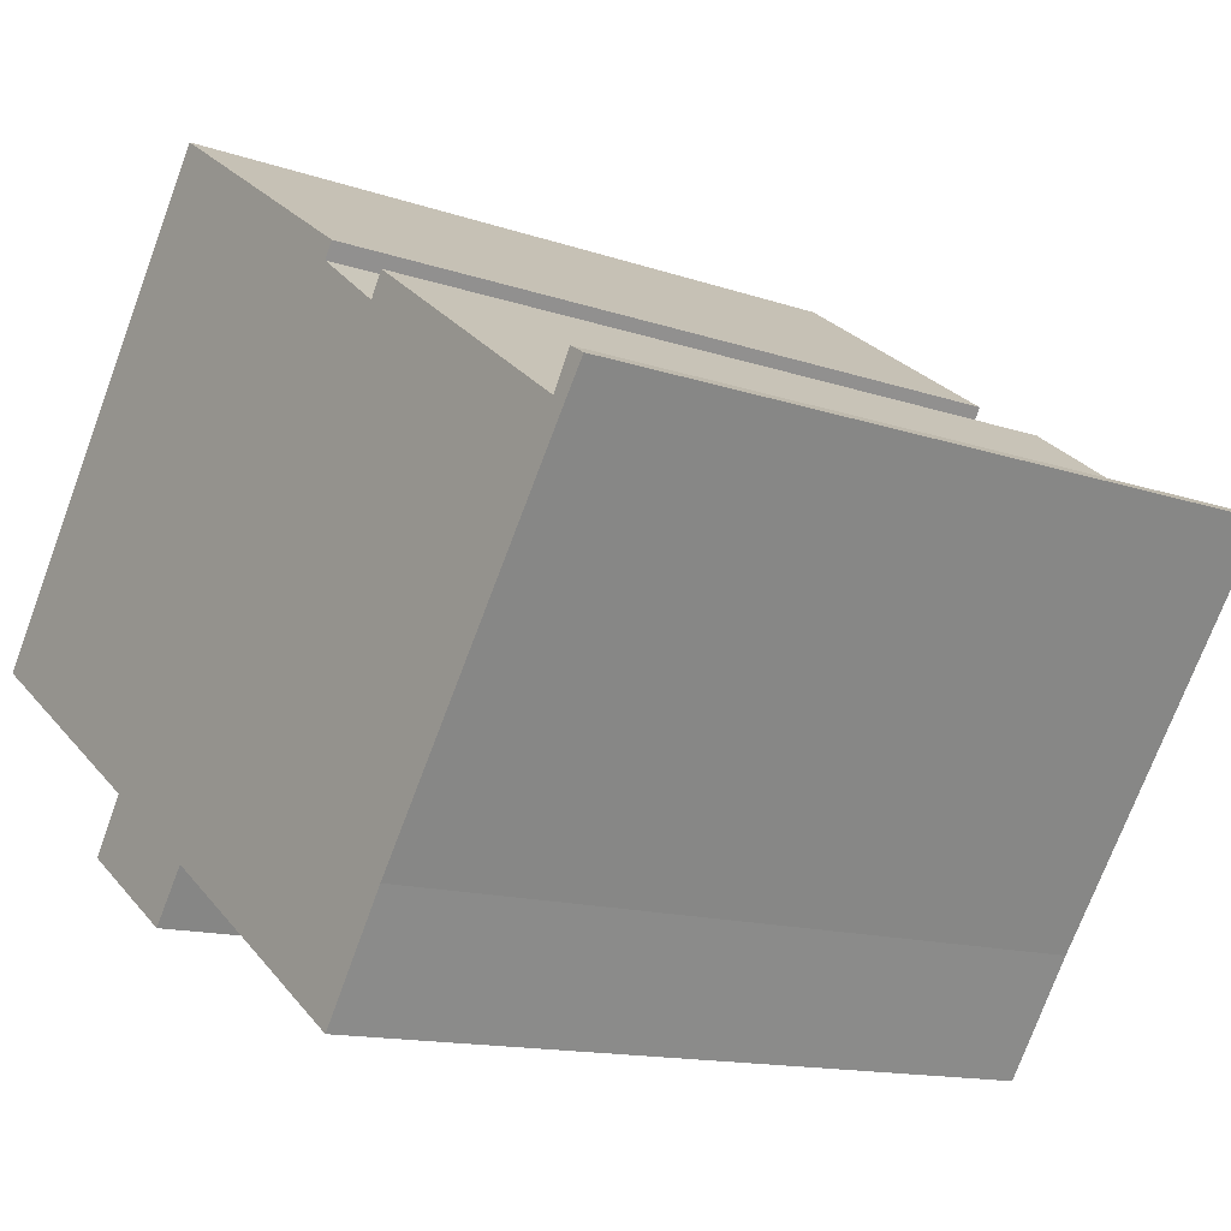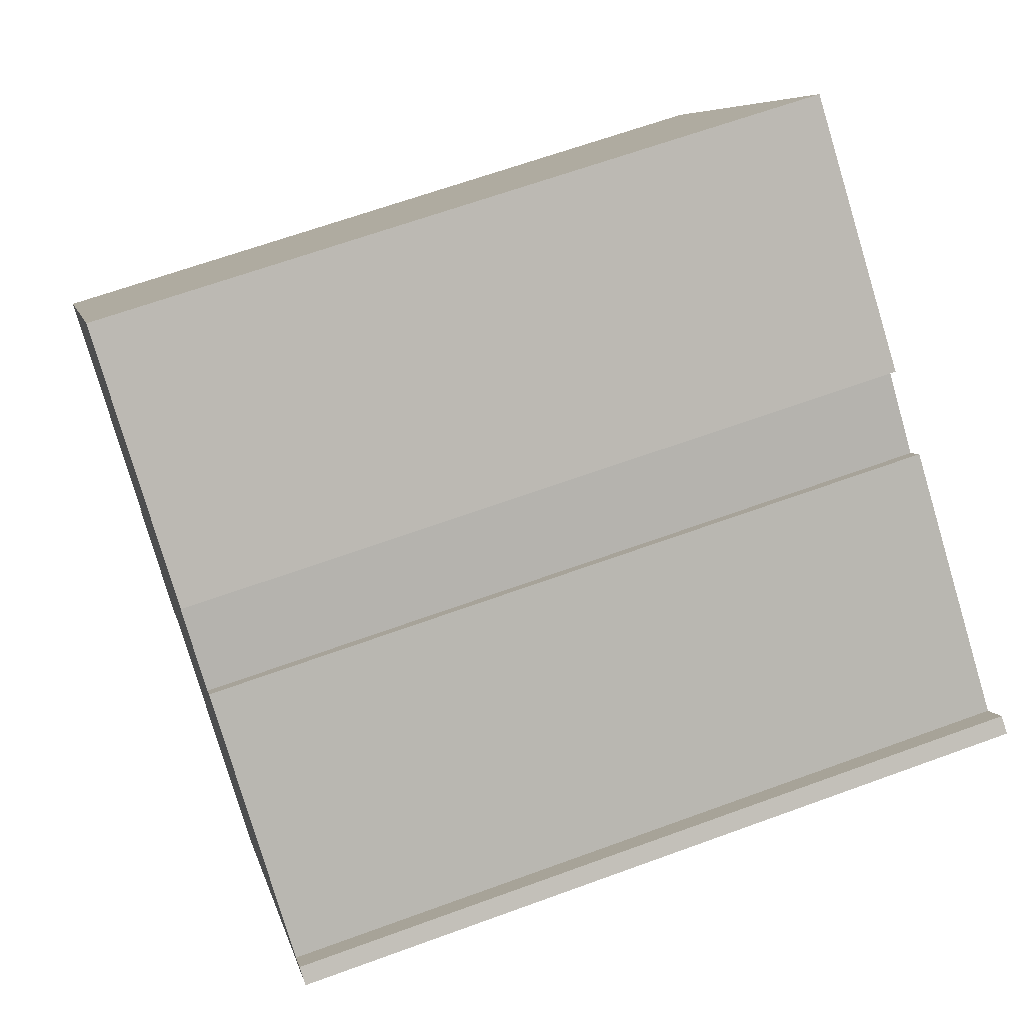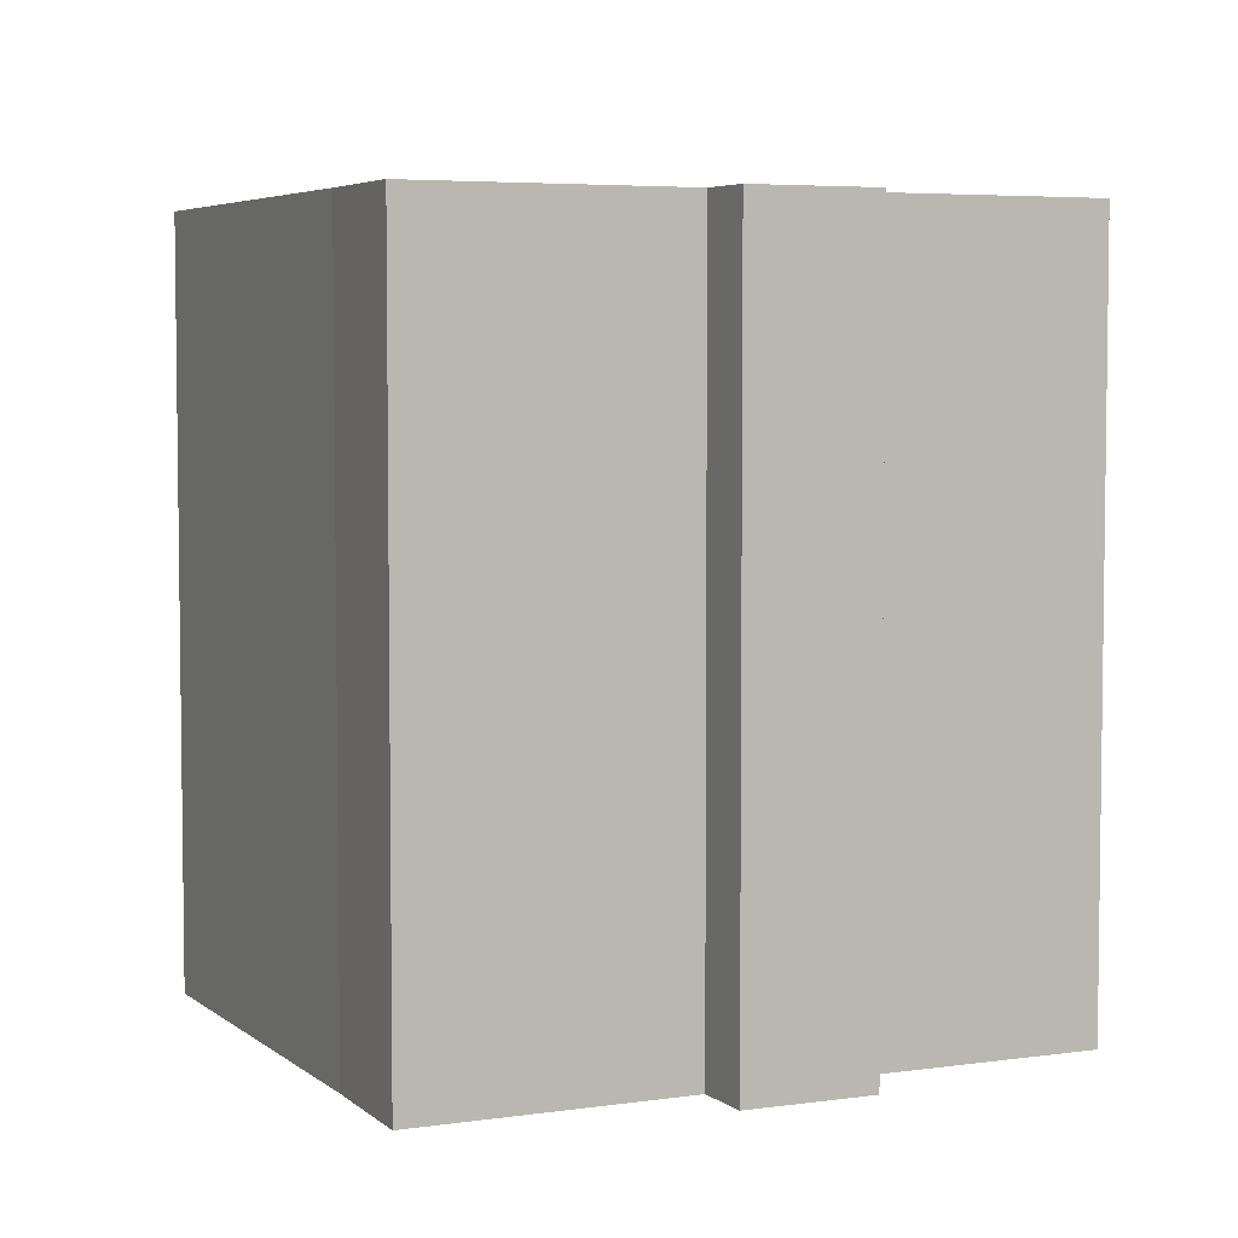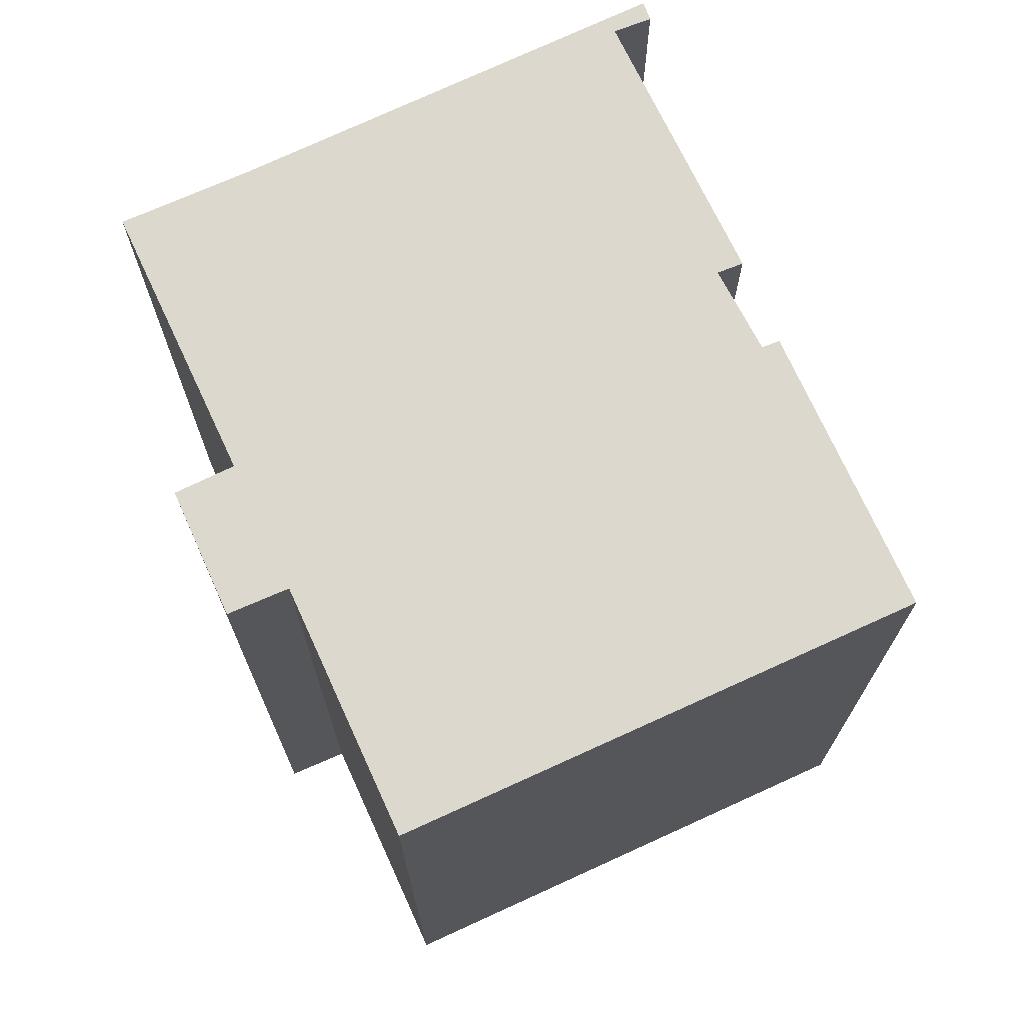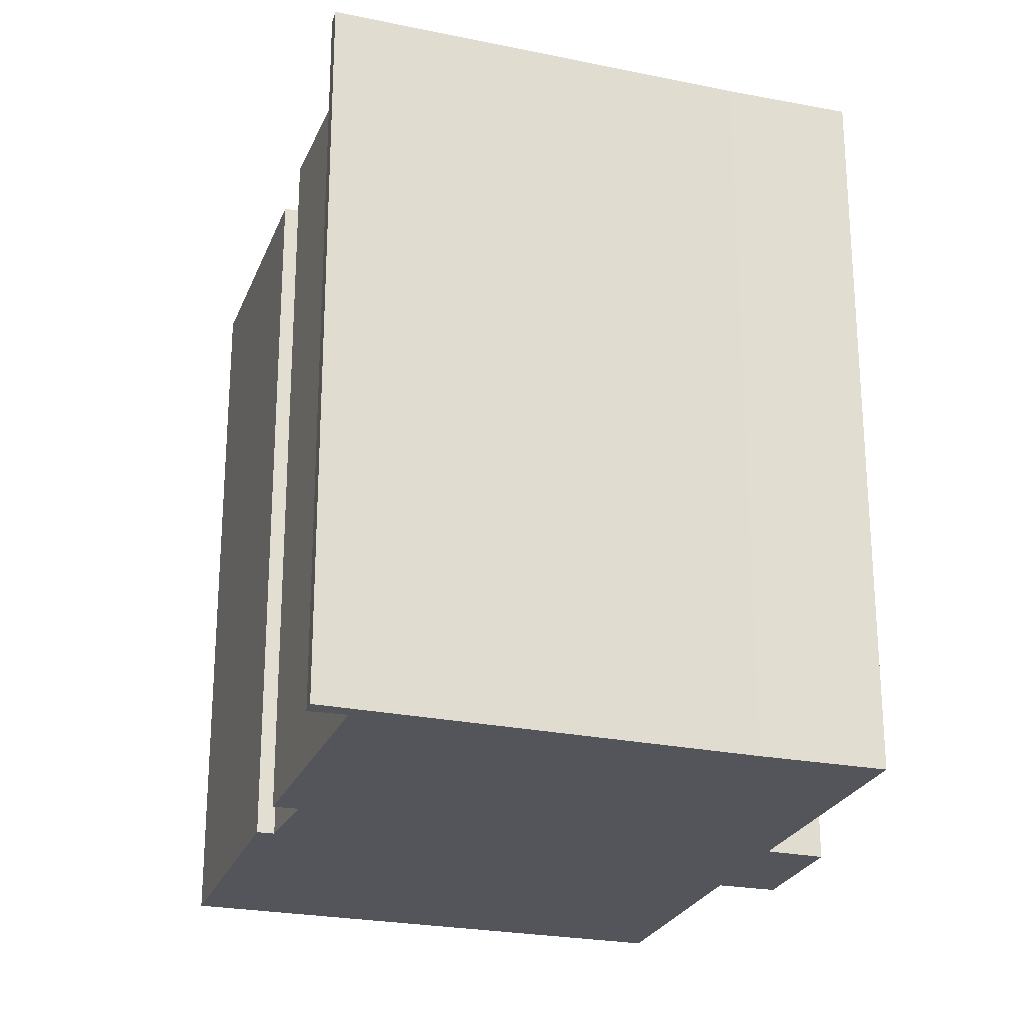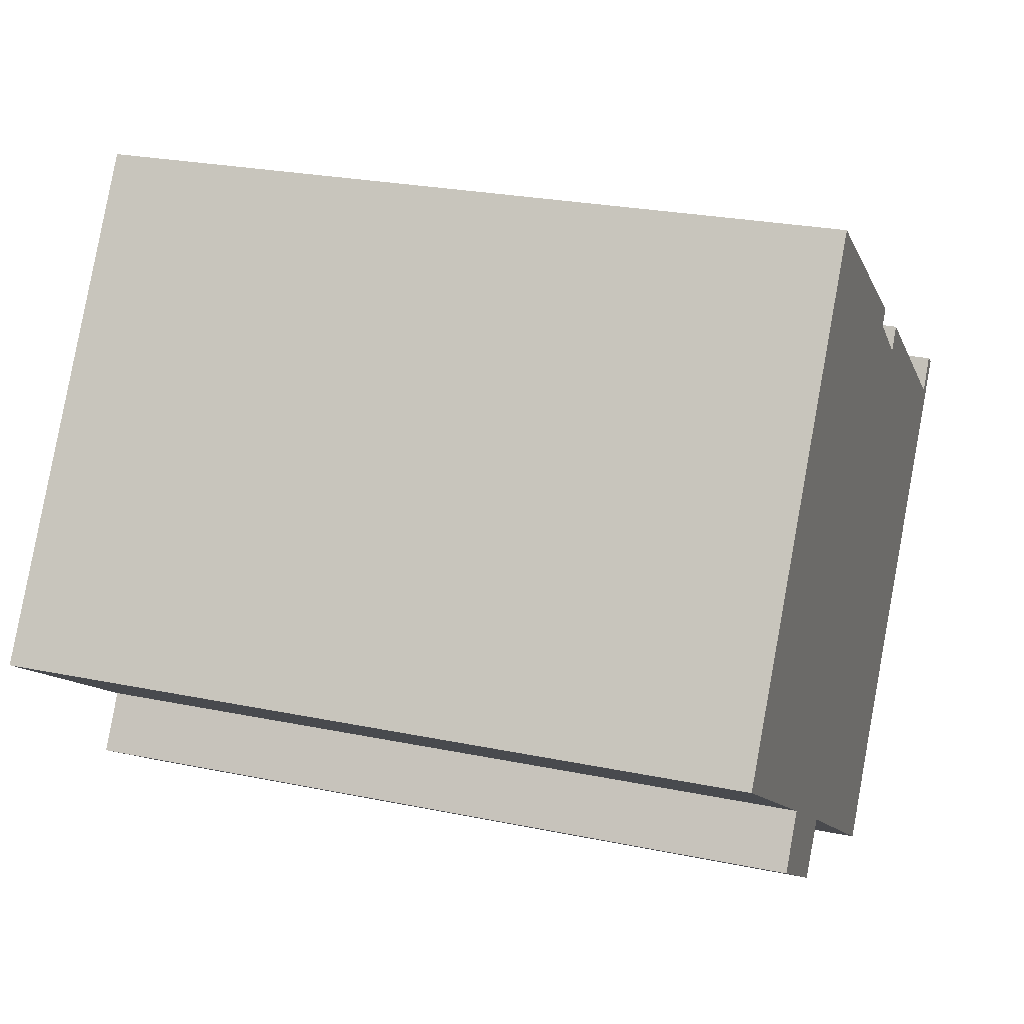
<metadata>
{"format":"obj","ext":"obj","renderer":"f3d","projection":"perspective","resolution":1024,"background":"white","views":[{"elev":-13.2,"azim":51.6,"up":"+Z"},{"elev":64.3,"azim":69.7,"up":"+Z"},{"elev":5.0,"azim":-170.4,"up":"+Y"},{"elev":72.6,"azim":-80.4,"up":"+Y"},{"elev":-24.9,"azim":106.2,"up":"+Y"},{"elev":25.0,"azim":-71.3,"up":"+Z"}]}
</metadata>
<code>
v  6.117 20.2 -6.157
v  5.704 20.2 -3.856
v  7.698 20.2 -7.216
v  5.904 20.2 -6.014
v  4.786 20.2 -5.265
v  23.03 20.2 1.773
v  23.05 20.2 2.695
v  23.49 20.2 2.437
v  22.65 20.2 2.027
v  22.52 20.2 1.805
v  17.58 20.2 -6.014
v  16.36 20.2 6.159
v  16 20.2 5.554
v  15.59 20.2 5.869
v  14.39 20.2 6.783
v  14.12 20.2 6.99
v  7.968 20.2 11.74
v  0 20.2 1.237e-15
v  16.75 20.2 -7.199
v  8.655 20.2 -5.87
v  14.82 20.2 -10.13
v  8.863 20.2 -6.014
v  8.553 20.2 -6.014
v  14.37 20.2 7.4
v  7.698 4.419e-16 -7.216
v  8.553 3.683e-16 -6.014
v  8.655 3.594e-16 -5.87
v  14.37 -4.531e-16 7.4
v  14.12 -4.28e-16 6.99
v  23.49 -1.492e-16 2.437
v  17.58 3.683e-16 -6.014
v  16.75 4.408e-16 -7.199
v  23.03 -1.086e-16 1.773
v  14.82 6.201e-16 -10.13
v  6.117 3.77e-16 -6.157
v  4.786 3.224e-16 -5.265
v  5.904 3.683e-16 -6.014
v  5.704 2.361e-16 -3.856
v  0 0 0
v  8.863 3.683e-16 -6.014
v  7.968 -7.191e-16 11.74
v  16 -3.401e-16 5.554
v  16.36 -3.771e-16 6.159
v  22.52 -1.105e-16 1.805
v  23.05 -1.65e-16 2.695
v  22.65 -1.241e-16 2.027
v  15.59 -3.594e-16 5.869
v  14.39 -4.153e-16 6.783
g defaultobject
f 1 2 3
f 2 1 4
f 2 4 5
f 6 7 8
f 7 6 9
f 9 6 10
f 10 6 11
f 10 11 12
f 12 11 13
f 13 11 14
f 14 11 15
f 15 11 16
f 16 11 17
f 17 11 18
f 18 11 19
f 18 19 2
f 2 19 20
f 20 19 21
f 20 21 22
f 2 20 23
f 2 23 3
f 17 24 16
f 23 25 3
f 25 23 20
f 25 20 26
f 26 20 27
f 28 16 24
f 16 28 29
f 30 6 8
f 6 30 11
f 11 30 19
f 19 30 31
f 19 31 32
f 31 30 33
f 32 21 19
f 21 32 34
f 25 1 3
f 1 25 4
f 4 25 5
f 5 25 35
f 5 35 36
f 36 35 37
f 38 18 2
f 18 38 39
f 34 22 21
f 22 34 20
f 20 34 27
f 27 34 40
f 36 2 5
f 2 36 38
f 39 17 18
f 17 39 41
f 42 12 13
f 12 42 43
f 44 9 10
f 9 44 7
f 7 44 45
f 45 44 46
f 41 24 17
f 24 41 28
f 29 15 16
f 15 29 14
f 14 29 13
f 13 29 47
f 13 47 42
f 47 29 48
f 43 10 12
f 10 43 44
f 45 8 7
f 8 45 30
f 30 44 33
f 44 30 46
f 46 30 45
f 26 35 25
f 35 26 27
f 32 40 34
f 40 32 31
f 40 31 33
f 40 33 27
f 27 33 35
f 35 33 37
f 37 33 36
f 36 33 38
f 38 33 39
f 39 33 44
f 39 44 42
f 42 44 43
f 39 29 41
f 29 39 42
f 29 42 47
f 29 47 48
f 41 29 28

</code>
